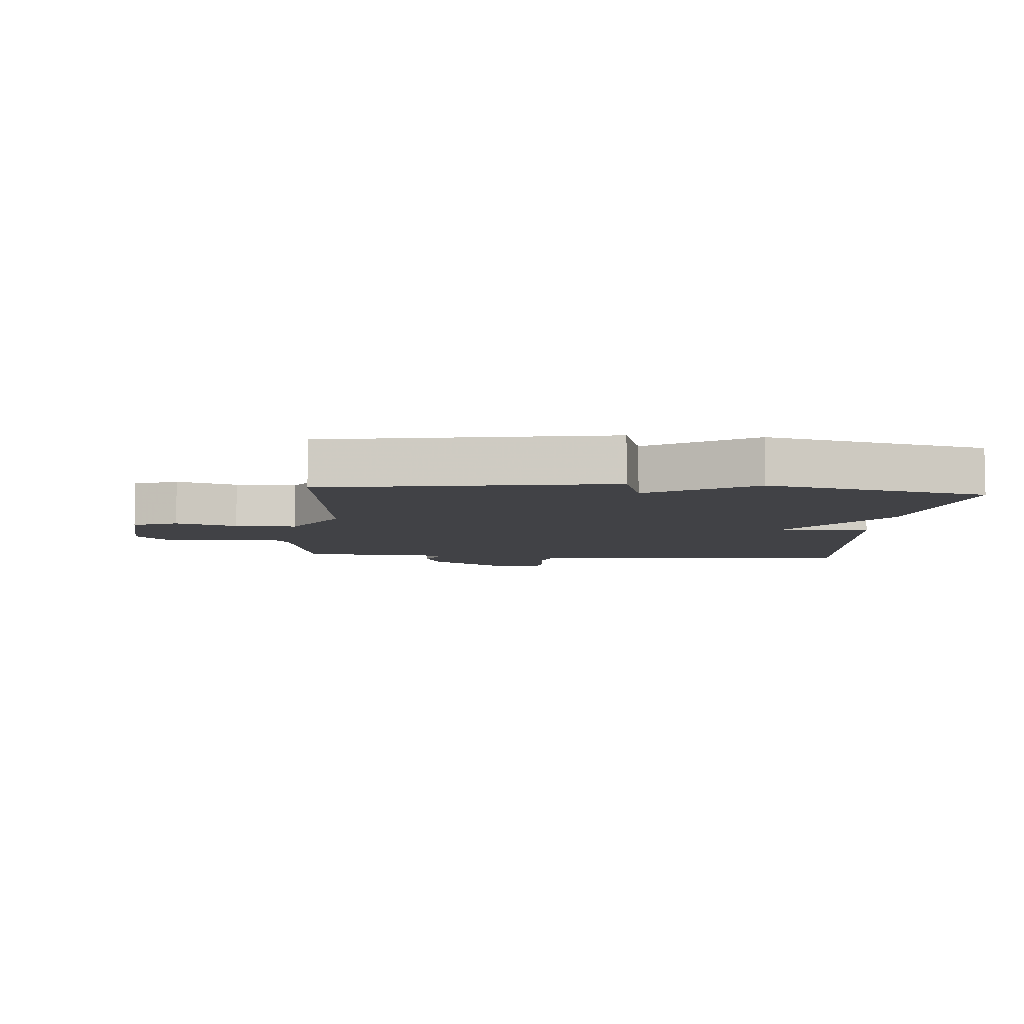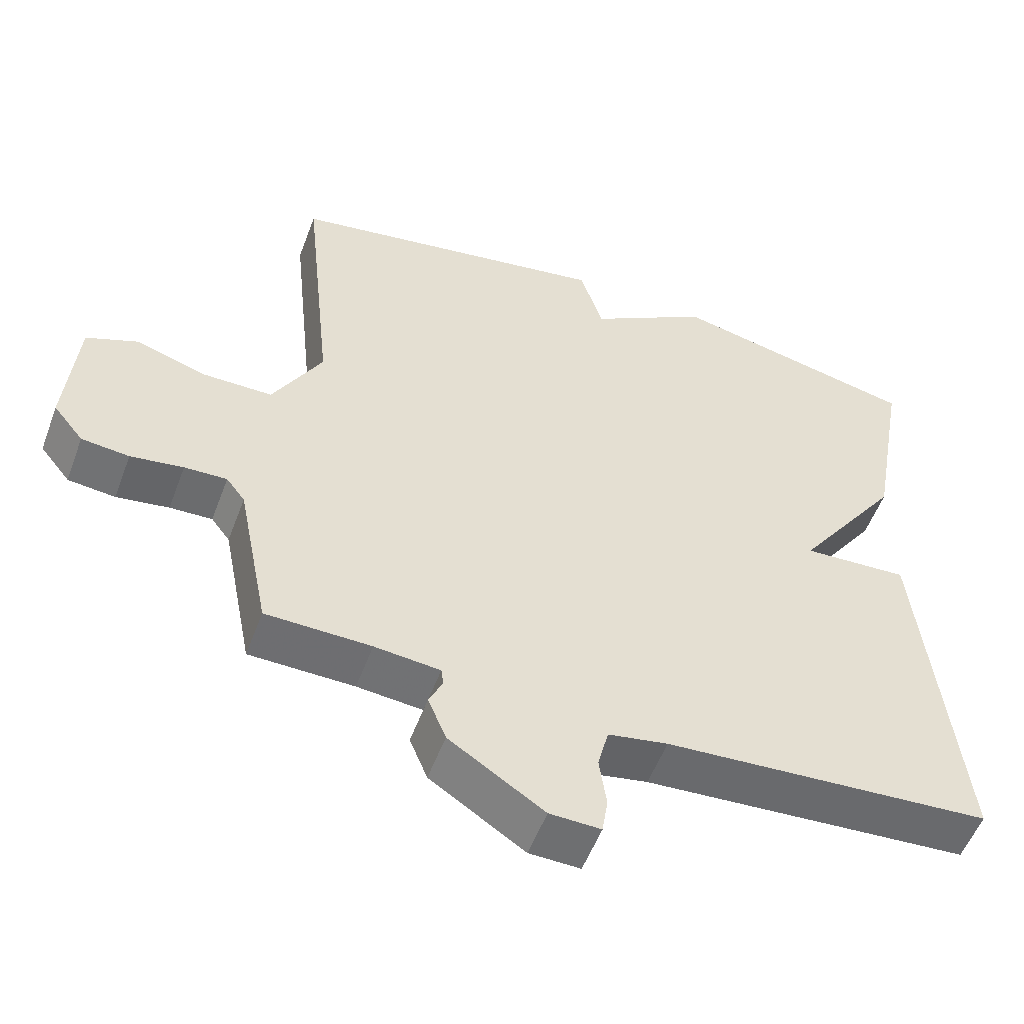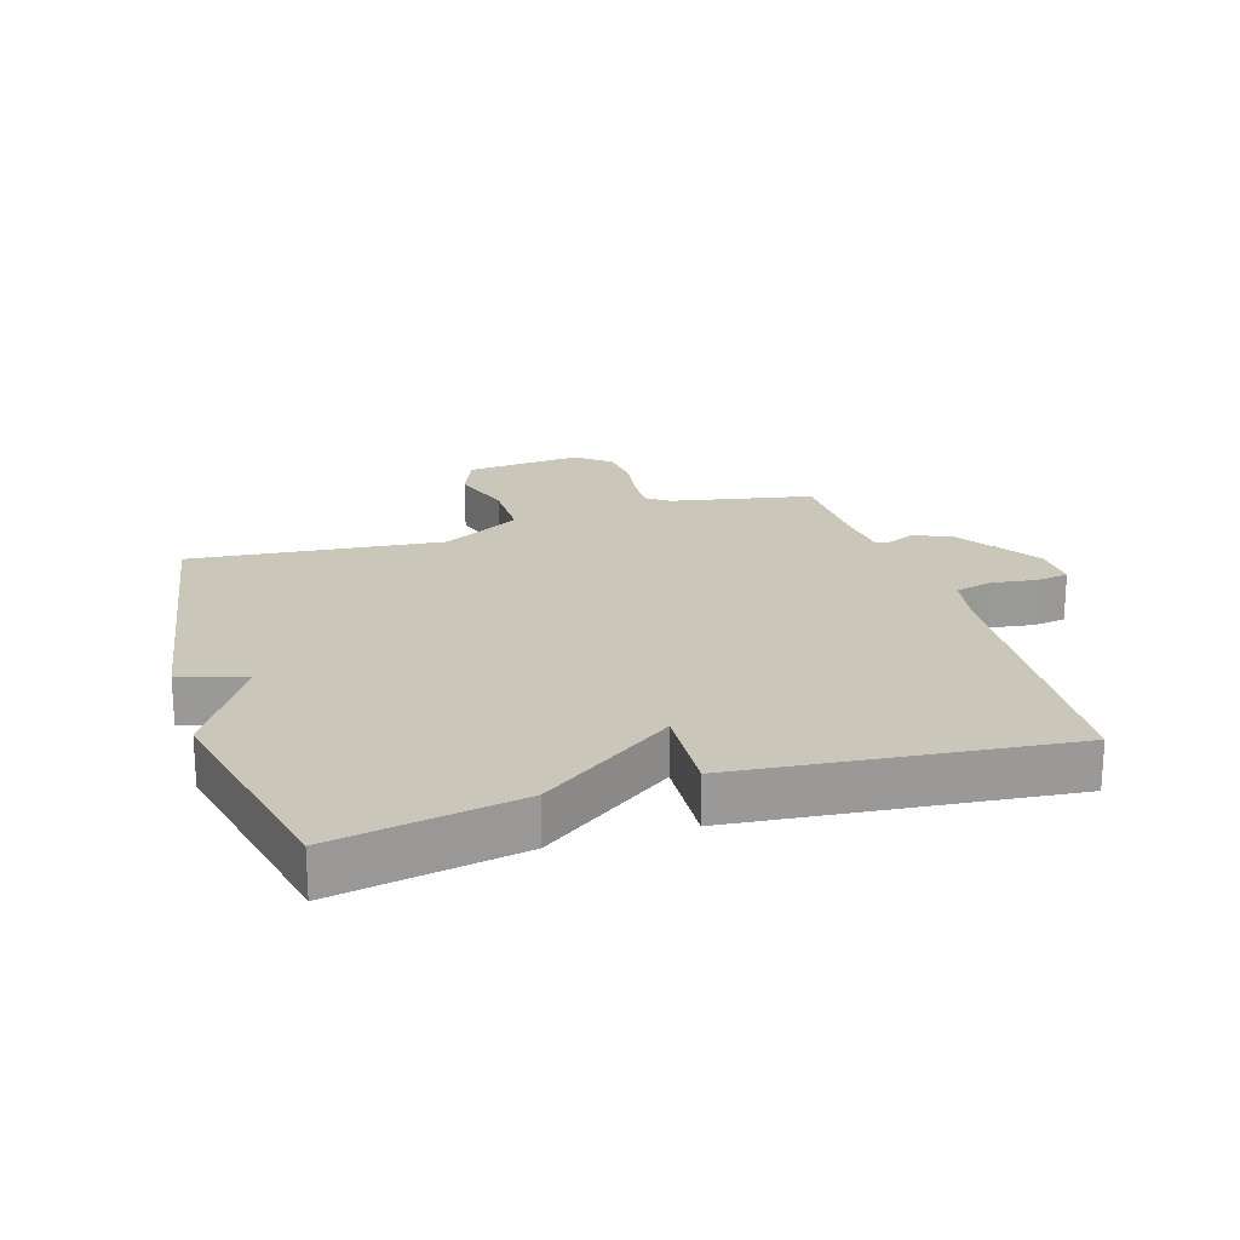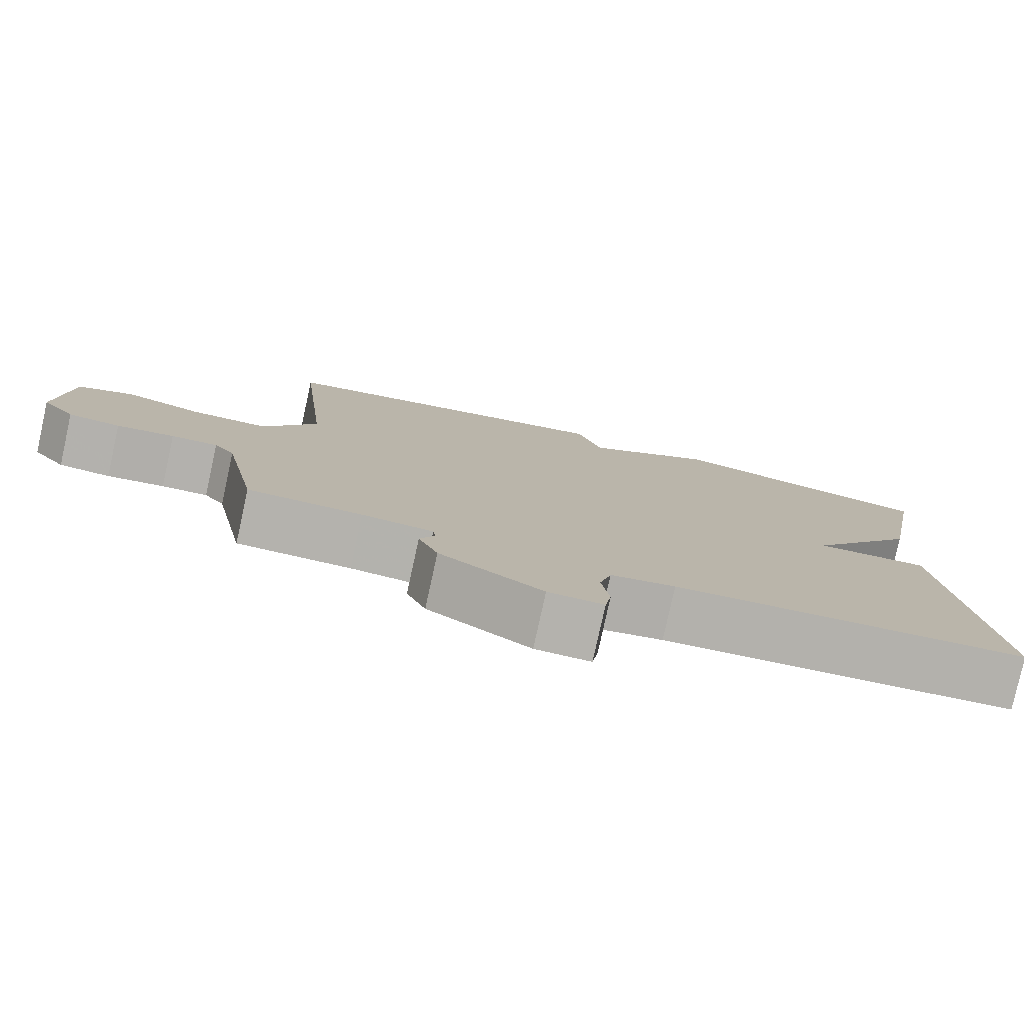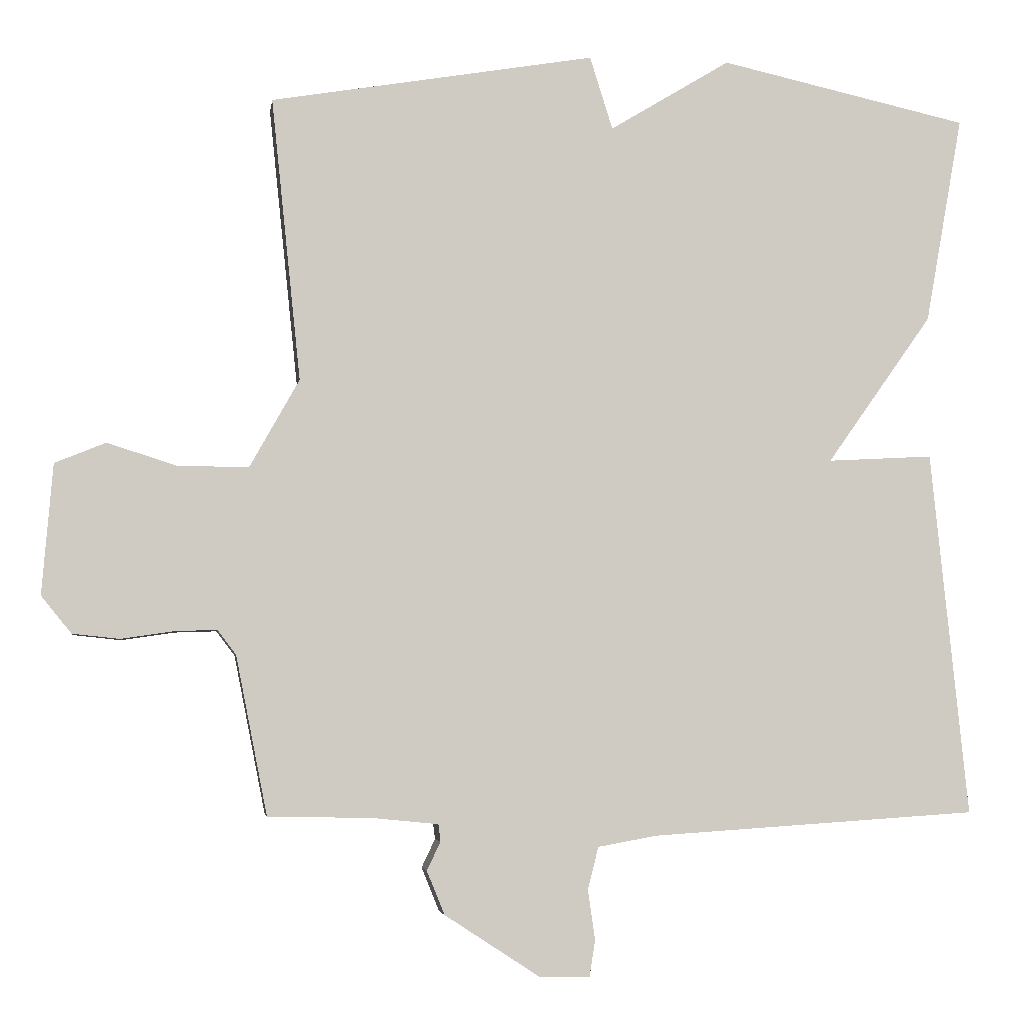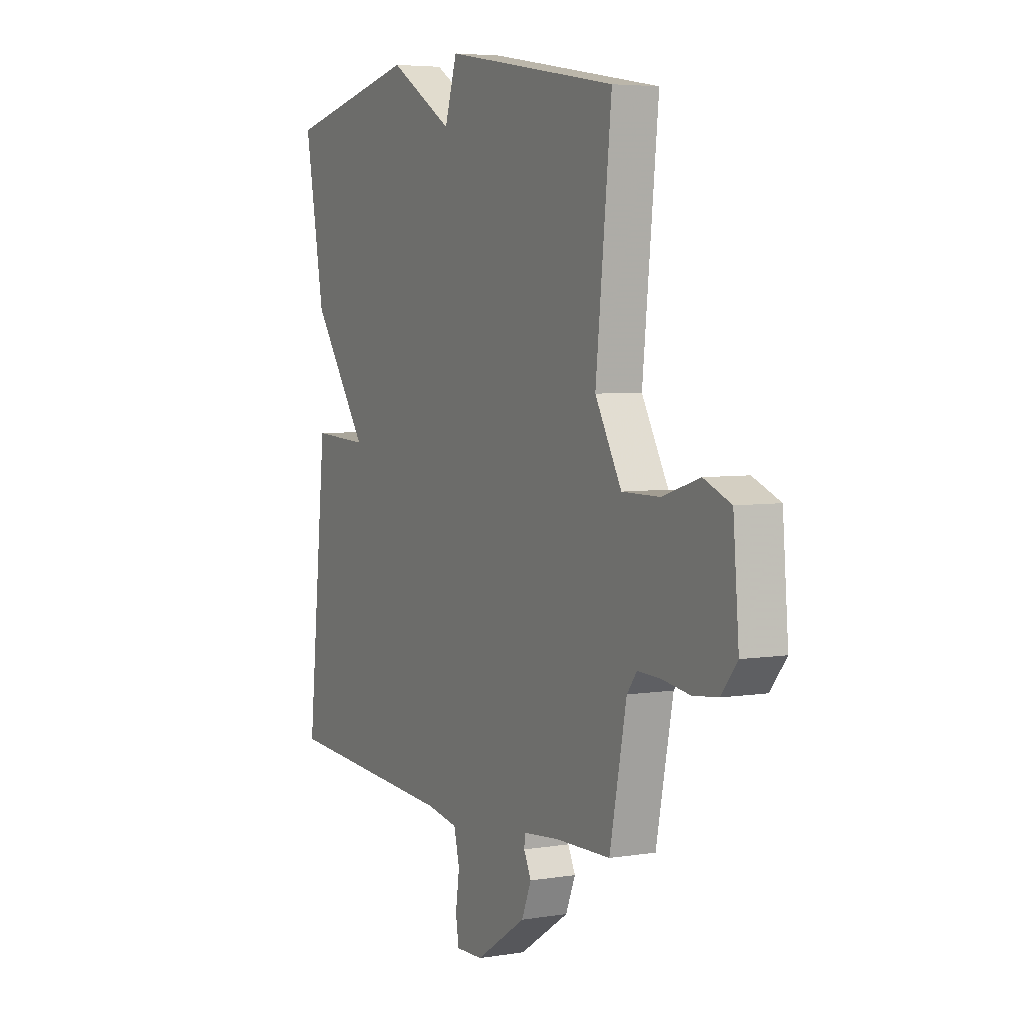
<metadata>
{"format":"obj","ext":"obj","renderer":"f3d","projection":"perspective","resolution":1024,"background":"white","views":[{"elev":-6.7,"azim":-4.9,"up":"+Y"},{"elev":-54.1,"azim":-20.3,"up":"+Z"},{"elev":21.2,"azim":72.8,"up":"+Y"},{"elev":-79.4,"azim":-12.4,"up":"+Z"},{"elev":-4.4,"azim":-8.0,"up":"+Z"},{"elev":4.9,"azim":-117.3,"up":"+Z"}]}
</metadata>
<code>
v 0.5 0.07 0.5
v 0.448 0.07 0.21
v 0.301 0.07 0.002
v 0.448 0.07 0.01
v 0.5 0.07 -0.5
v 0.045 0.07 -0.53
v -0.038 0.07 -0.545
v -0.053 0.07 -0.604
v -0.043 0.07 -0.674
v -0.051 0.07 -0.725
v -0.122 0.07 -0.723
v -0.254 0.07 -0.637
v -0.279 0.07 -0.576
v -0.26 0.07 -0.536
v -0.263 0.07 -0.512
v -0.354 0.07 -0.503
v -0.5 0.07 -0.5
v -0.544 0.07 -0.278
v -0.57 0.07 -0.244
v -0.629 0.07 -0.246
v -0.702 0.07 -0.257
v -0.768 0.07 -0.25
v -0.81 0.07 -0.198
v -0.795 0.07 -0.016
v -0.724 0.07 0.013
v -0.626 0.07 -0.018
v -0.528 0.07 -0.018
v -0.459 0.07 0.105
v -0.5 0.07 0.5
v -0.047 0.07 0.577
v -0.015 0.07 0.475
v 0.153 0.07 0.577
v 0.5 0 0.5
v 0.448 0 0.21
v 0.301 0 0.002
v 0.448 0 0.01
v 0.5 0 -0.5
v 0.045 0 -0.53
v -0.038 0 -0.545
v -0.053 0 -0.604
v -0.043 0 -0.674
v -0.051 0 -0.725
v -0.122 0 -0.723
v -0.254 0 -0.637
v -0.279 0 -0.576
v -0.26 0 -0.536
v -0.263 0 -0.512
v -0.354 0 -0.503
v -0.5 0 -0.5
v -0.544 0 -0.278
v -0.57 0 -0.244
v -0.629 0 -0.246
v -0.702 0 -0.257
v -0.768 0 -0.25
v -0.81 0 -0.198
v -0.795 0 -0.016
v -0.724 0 0.013
v -0.626 0 -0.018
v -0.528 0 -0.018
v -0.459 0 0.105
v -0.5 0 0.5
v -0.047 0 0.577
v -0.015 0 0.475
v 0.153 0 0.577
f 1 2 3
f 32 1 3
f 31 32 3
f 28 29 30 31
f 27 28 31 3
f 24 25 26
f 23 24 26
f 22 23 26
f 21 22 26
f 20 21 26
f 19 20 26 27
f 18 19 27 3
f 3 4 5
f 18 3 5
f 17 18 5
f 16 17 5
f 12 13 14
f 11 12 14
f 10 11 14
f 9 10 14
f 8 9 14
f 7 8 14 15
f 6 7 15
f 5 6 15 16
f 35 34 33
f 35 33 64
f 35 64 63
f 63 62 61 60
f 35 63 60 59
f 58 57 56
f 58 56 55
f 58 55 54
f 58 54 53
f 58 53 52
f 59 58 52 51
f 35 59 51 50
f 37 36 35
f 37 35 50
f 37 50 49
f 37 49 48
f 46 45 44
f 46 44 43
f 46 43 42
f 46 42 41
f 46 41 40
f 47 46 40 39
f 47 39 38
f 48 47 38 37
f 1 33 34 2
f 2 34 35 3
f 3 35 36 4
f 4 36 37 5
f 5 37 38 6
f 6 38 39 7
f 7 39 40 8
f 8 40 41 9
f 9 41 42 10
f 10 42 43 11
f 11 43 44 12
f 12 44 45 13
f 13 45 46 14
f 14 46 47 15
f 15 47 48 16
f 16 48 49 17
f 17 49 50 18
f 18 50 51 19
f 19 51 52 20
f 20 52 53 21
f 21 53 54 22
f 22 54 55 23
f 23 55 56 24
f 24 56 57 25
f 25 57 58 26
f 26 58 59 27
f 27 59 60 28
f 28 60 61 29
f 29 61 62 30
f 30 62 63 31
f 31 63 64 32
f 32 64 33 1

</code>
